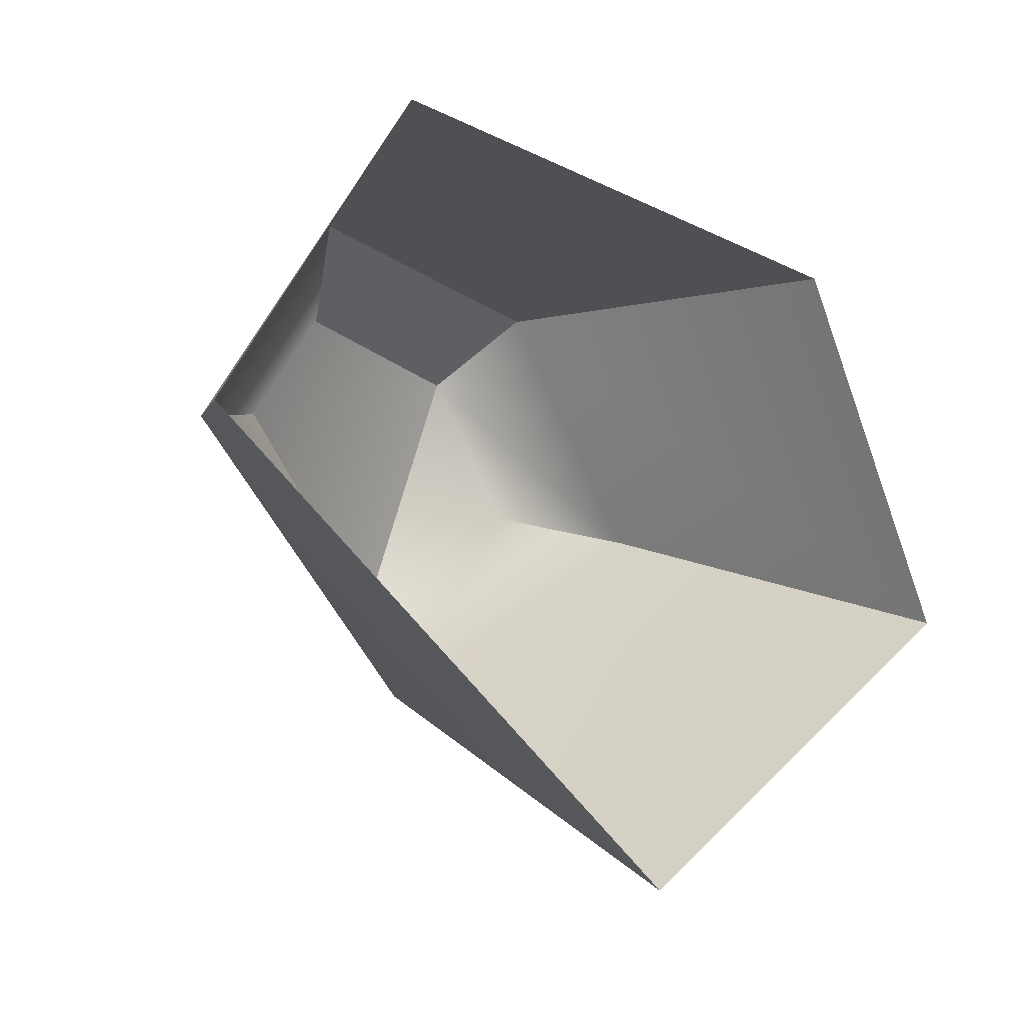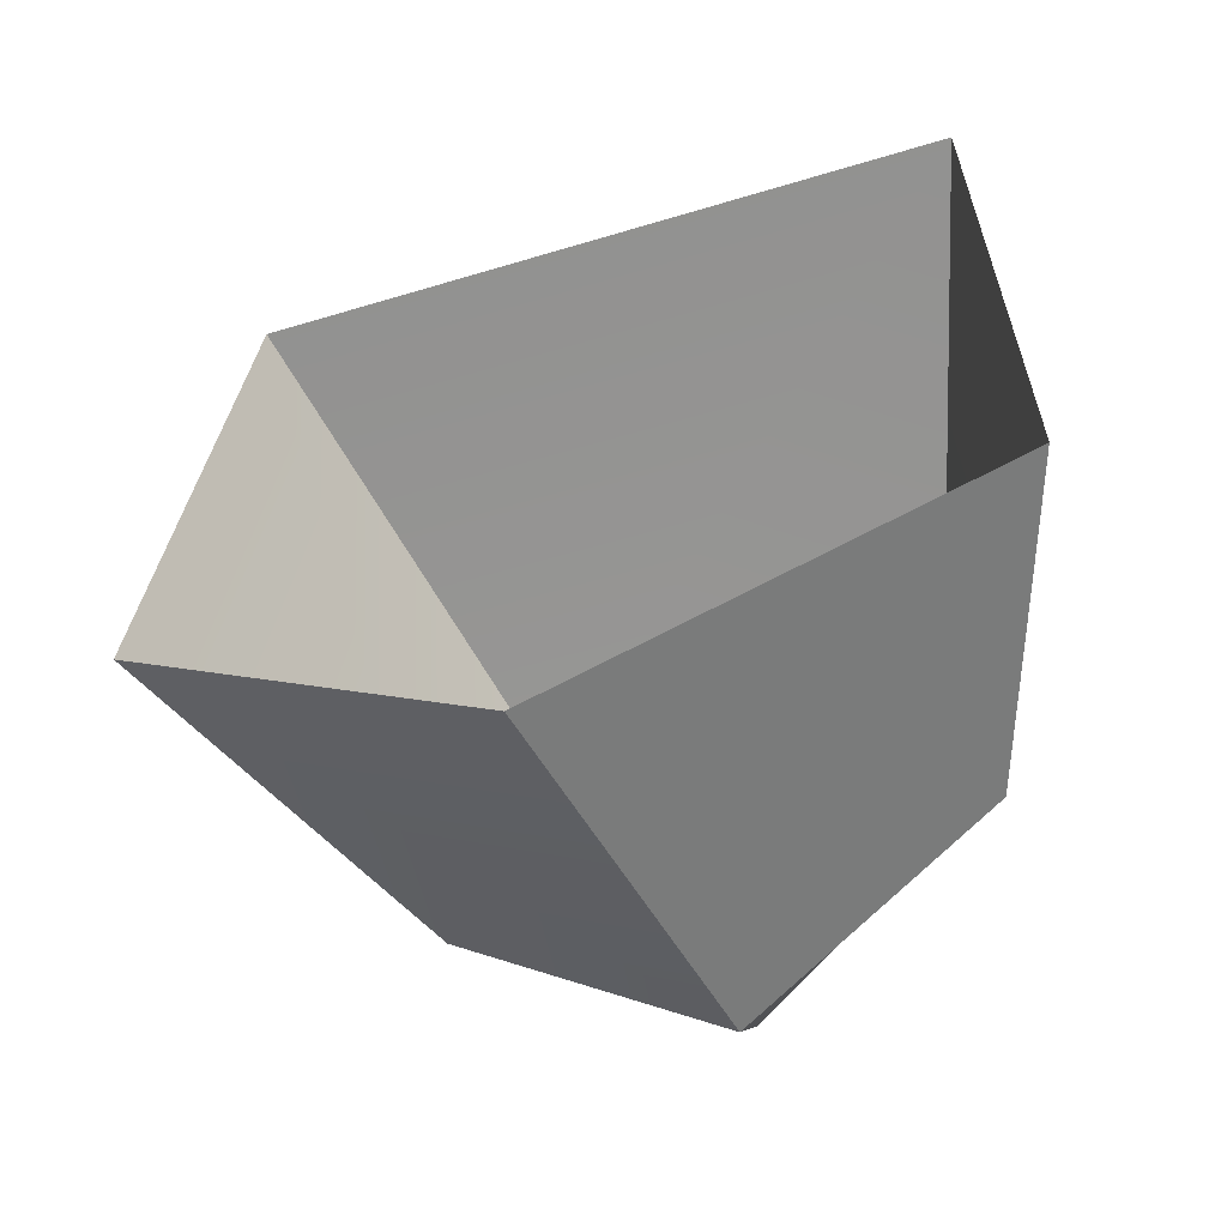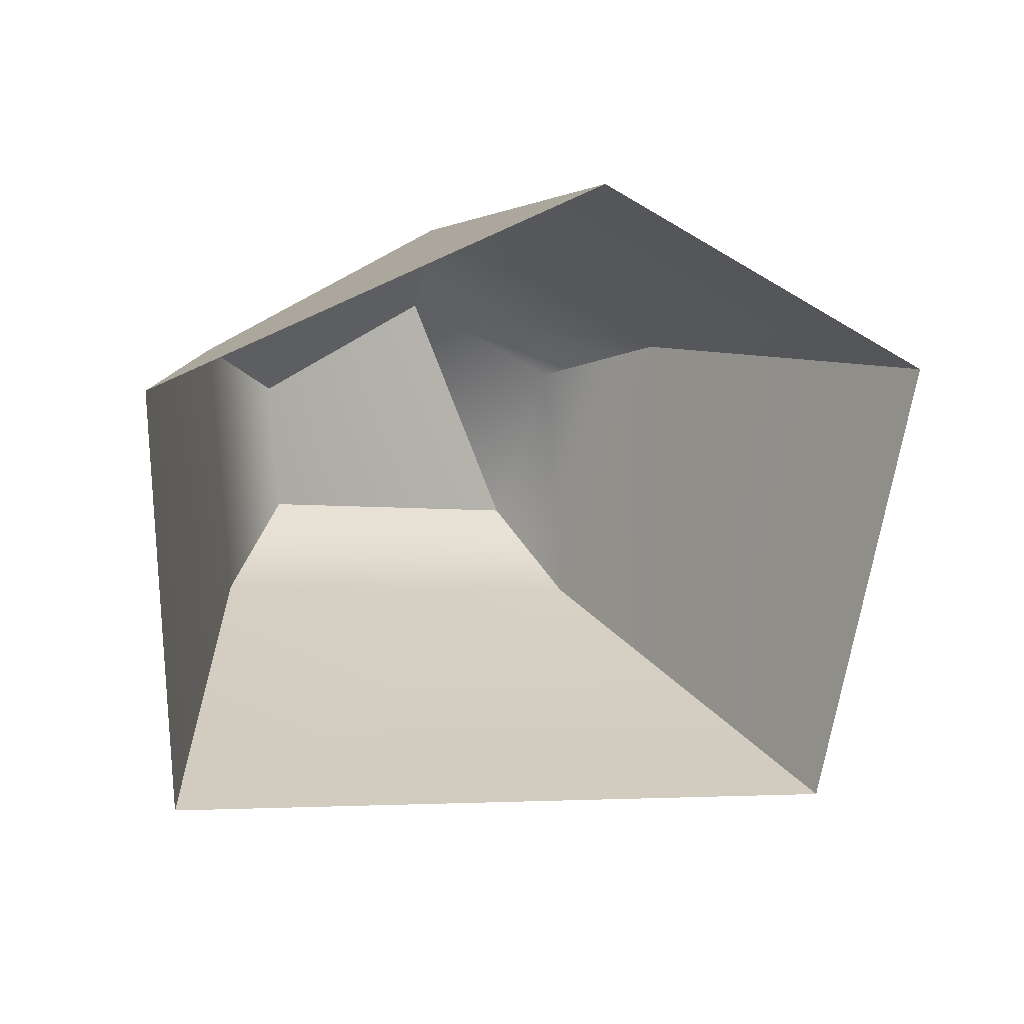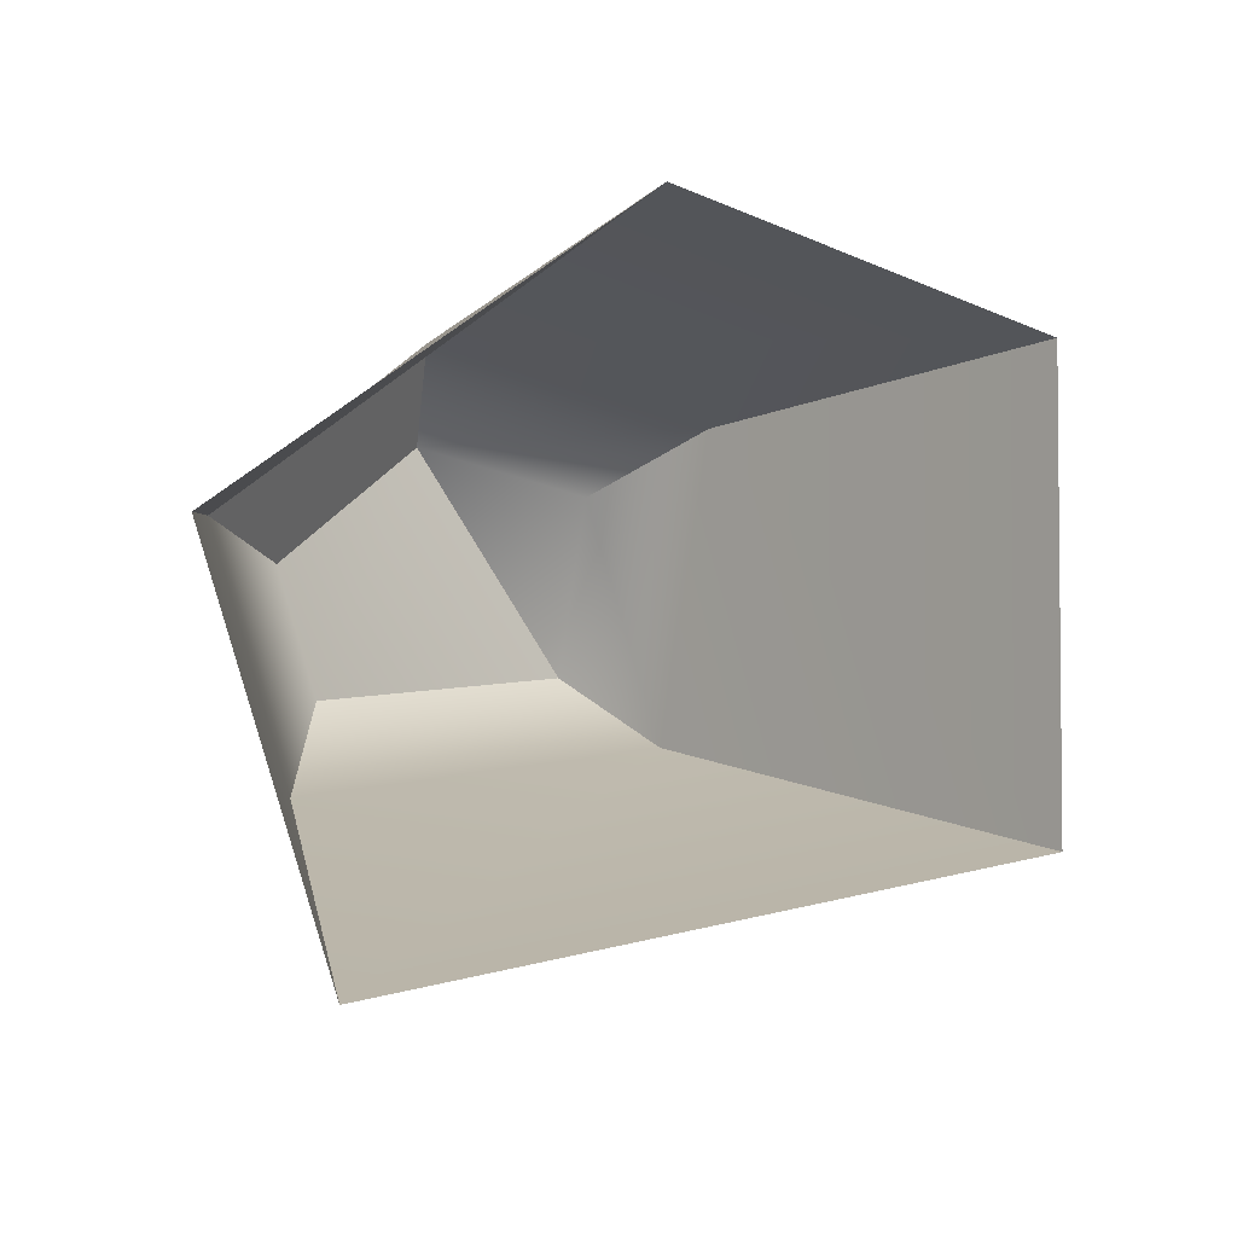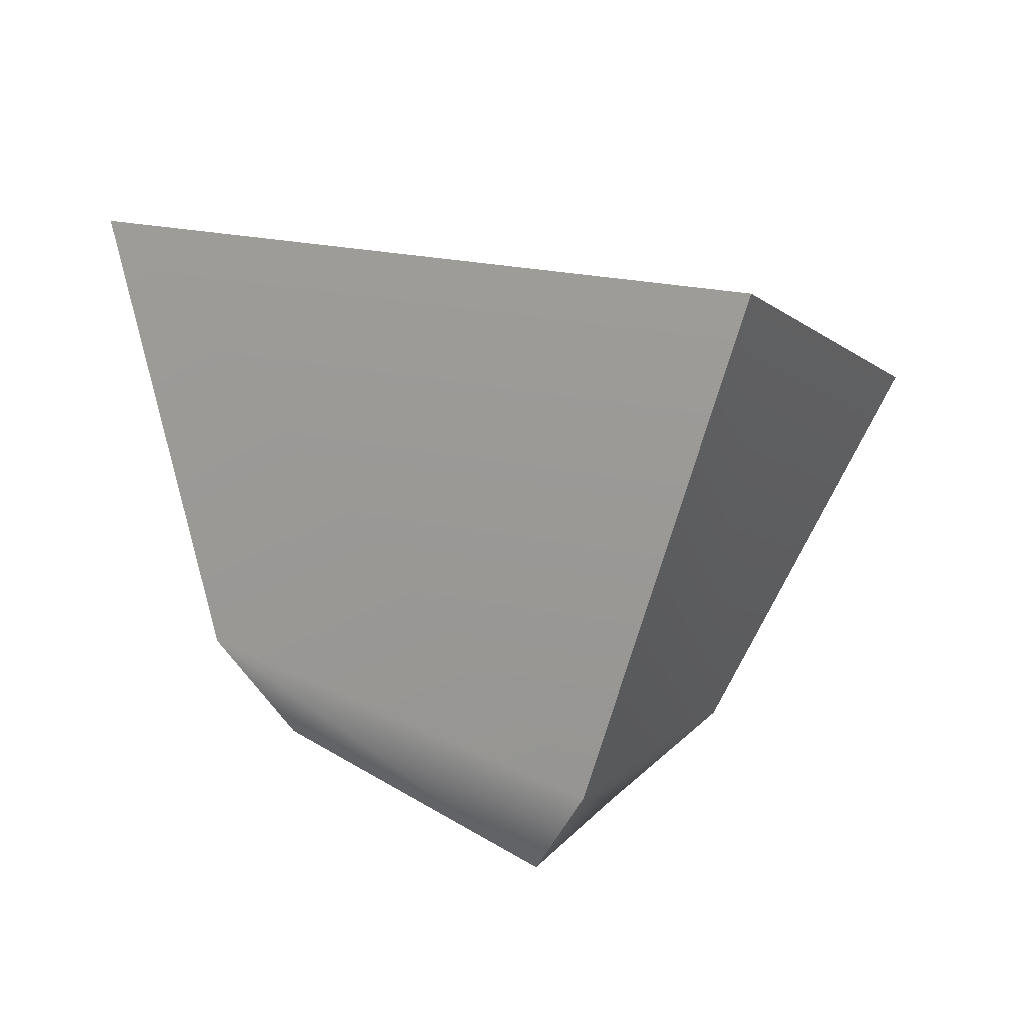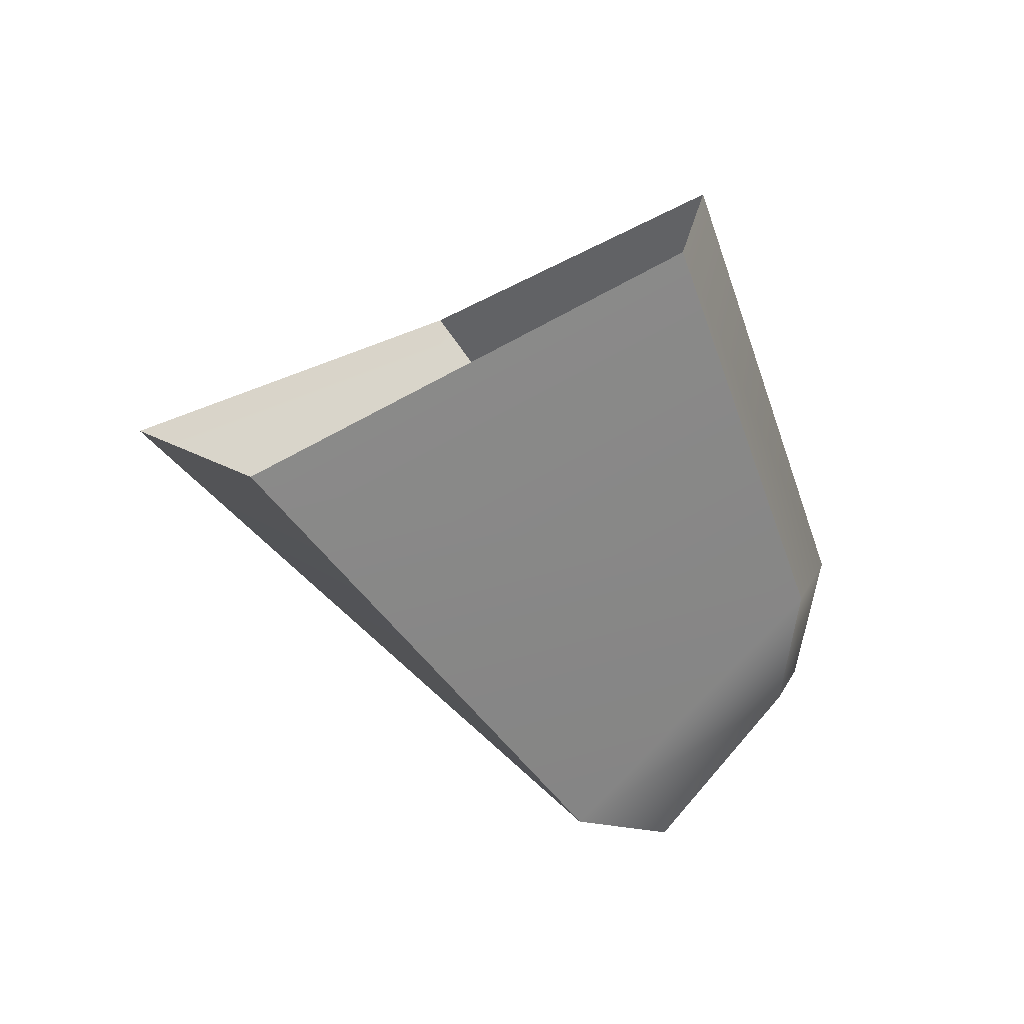
<metadata>
{"format":"obj","ext":"obj","renderer":"f3d","projection":"perspective","resolution":1024,"background":"white","views":[{"elev":-49.0,"azim":-35.8,"up":"+Y"},{"elev":70.9,"azim":159.6,"up":"+Z"},{"elev":63.7,"azim":-17.9,"up":"+Z"},{"elev":55.5,"azim":-32.5,"up":"+Z"},{"elev":-38.8,"azim":-3.1,"up":"+Z"},{"elev":-11.0,"azim":61.2,"up":"+Z"}]}
</metadata>
<code>
g Rock L Deposit Metal.031
v 0.08708 1.149 -0.7265
v 0.1883 1.304 -0.6309
v 0.1019 1.425 -0.7602
v 0.0265 1.347 -0.8633
v 0.04993 1.447 -0.8005
v 0.007976 1.406 -0.8657
v -0.00911 1.499 -0.7781
v 0.1019 1.425 -0.7602
v 0.004987 1.508 -0.7222
v 0.1883 1.304 -0.6309
v 0.06007 1.4 -0.5518
v -0.2039 1.203 -0.6418
v 0.08708 1.149 -0.7265
v 0.0265 1.347 -0.8633
v -0.1506 1.361 -0.77
v 0.007976 1.406 -0.8657
v -0.113 1.409 -0.7893
v -0.113 1.409 -0.7893
v 0.007976 1.406 -0.8657
v -0.00911 1.499 -0.7781
v -0.1015 1.459 -0.754
v -0.1279 1.46 -0.7
v -0.1506 1.361 -0.77
v -0.1654 1.368 -0.5661
v -0.2039 1.203 -0.6418
v -0.1015 1.459 -0.754
v -0.00911 1.499 -0.7781
v 0.004987 1.508 -0.7222
v -0.1279 1.46 -0.7
v 0.06007 1.4 -0.5518
v -0.1654 1.368 -0.5661
v -0.1279 1.46 -0.7
v 0.004987 1.508 -0.7222
g Rock L Deposit Metal.031_0
f 3 2 1
f 4 3 1
f 3 4 5
f 4 6 5
f 5 6 7
f 8 5 7
f 9 8 7
f 8 9 10
f 9 11 10
f 14 13 12
f 15 14 12
f 14 15 16
f 15 17 16
f 20 19 18
f 21 20 18
f 22 21 18
f 23 22 18
f 22 23 24
f 23 25 24
f 28 27 26
f 29 28 26
f 32 31 30
f 33 32 30

</code>
